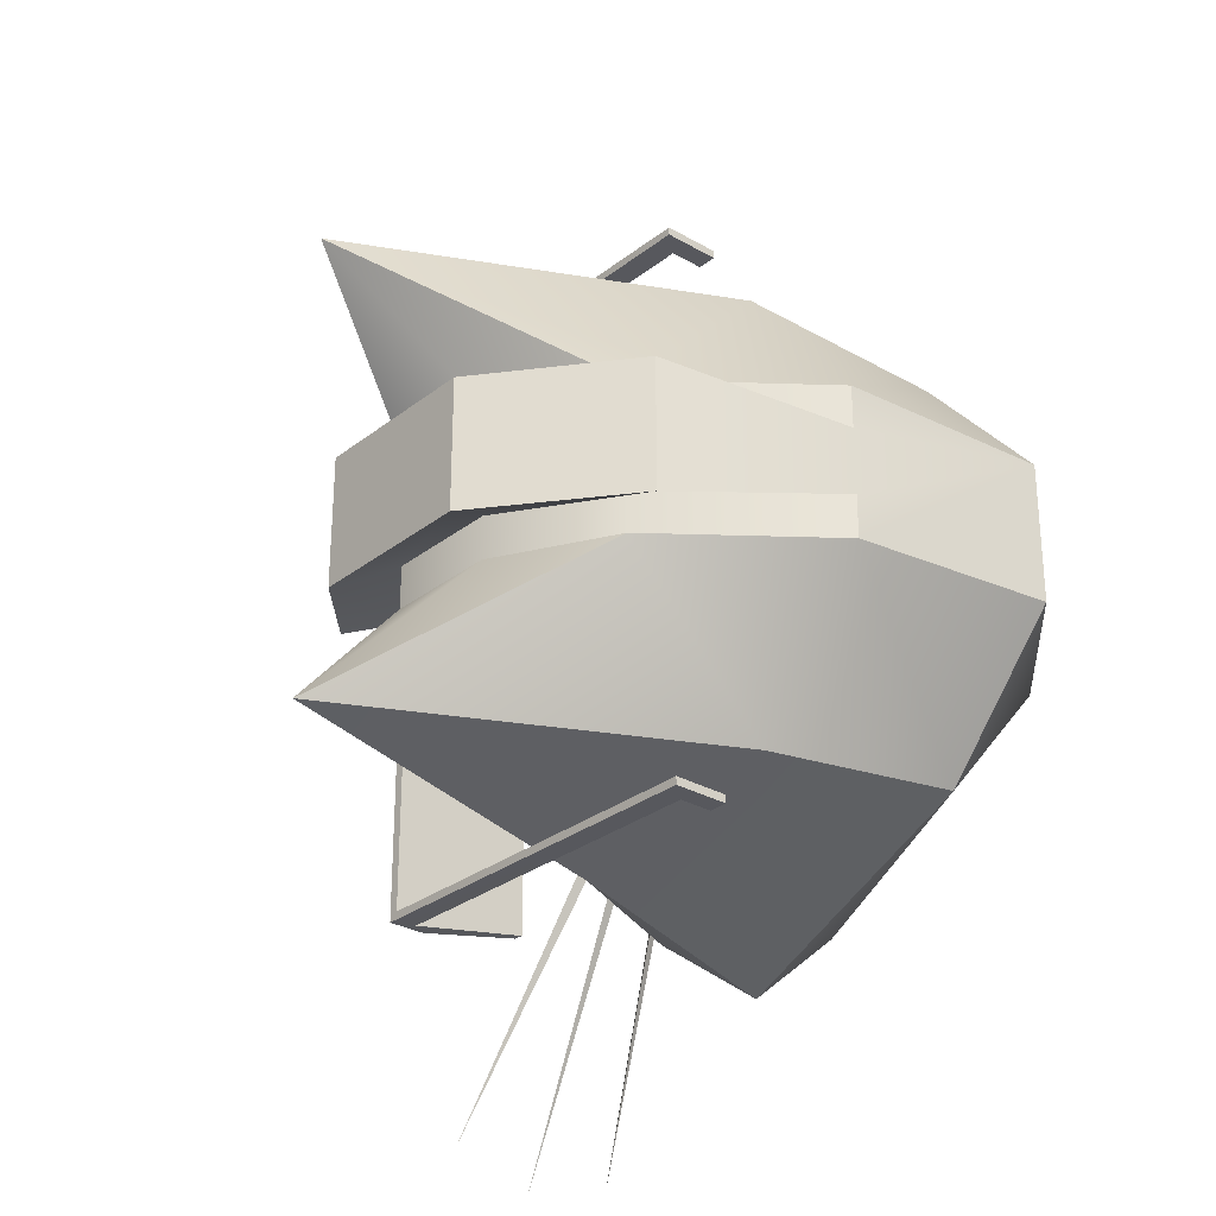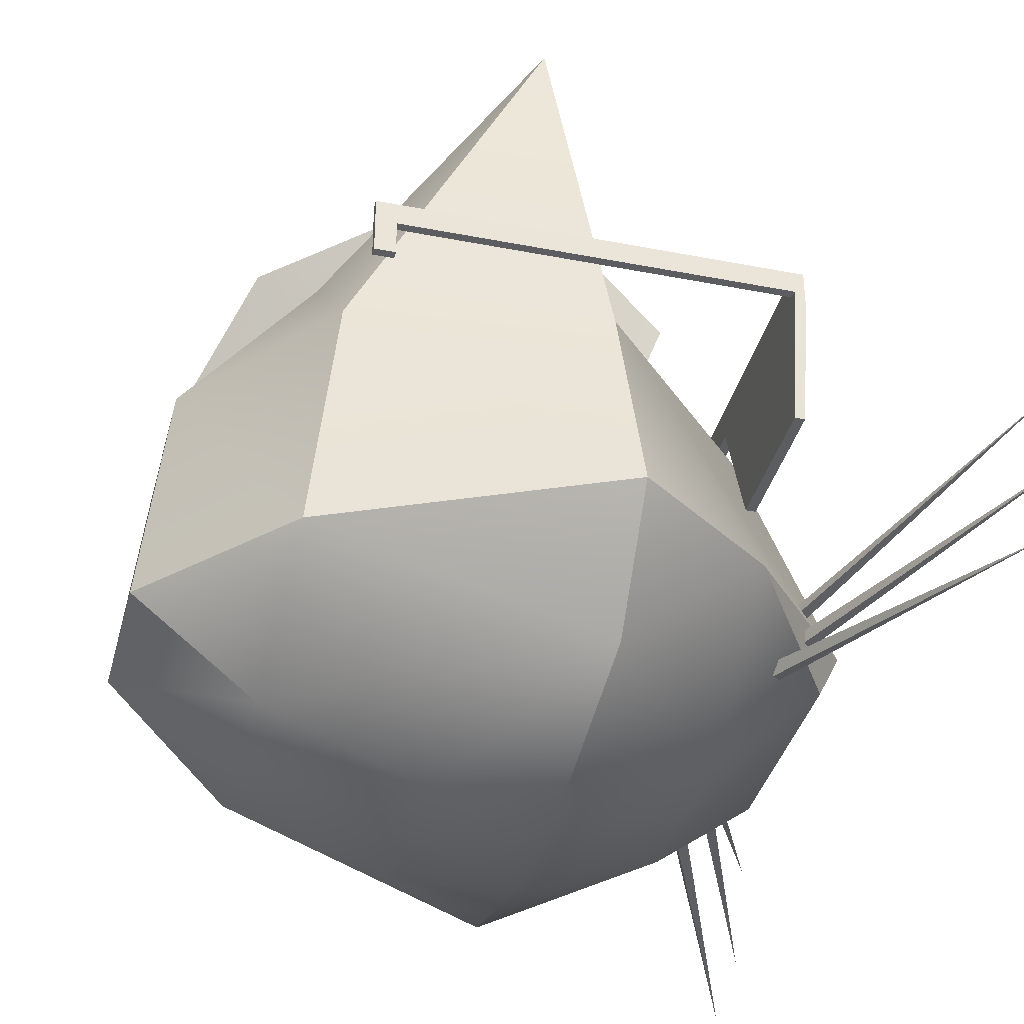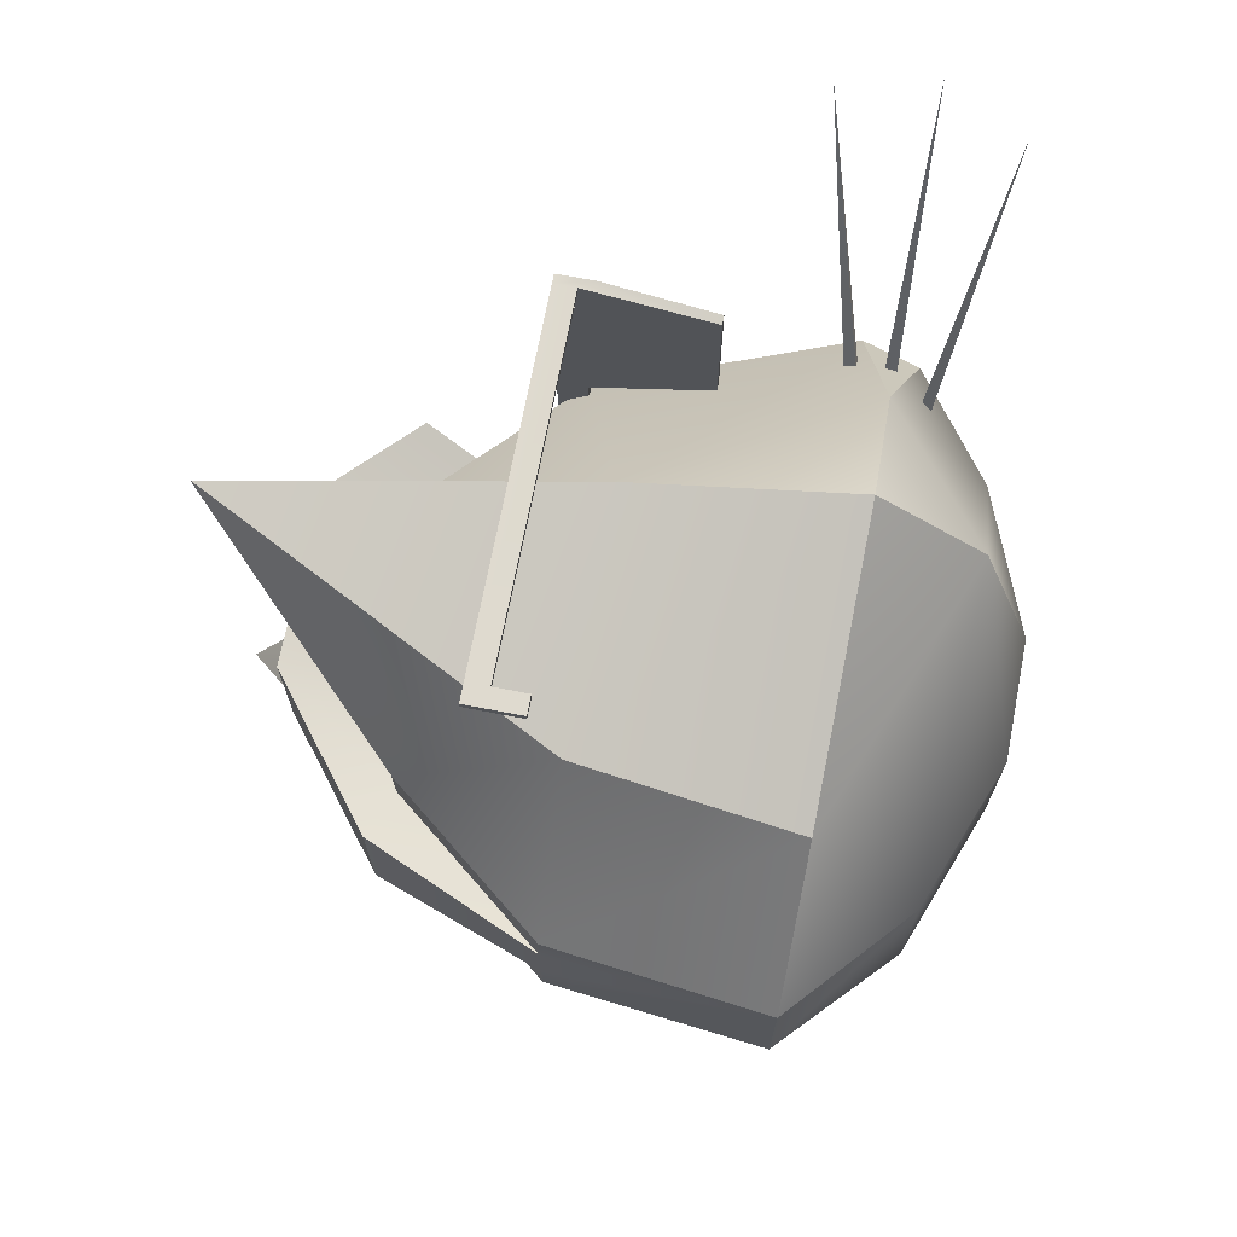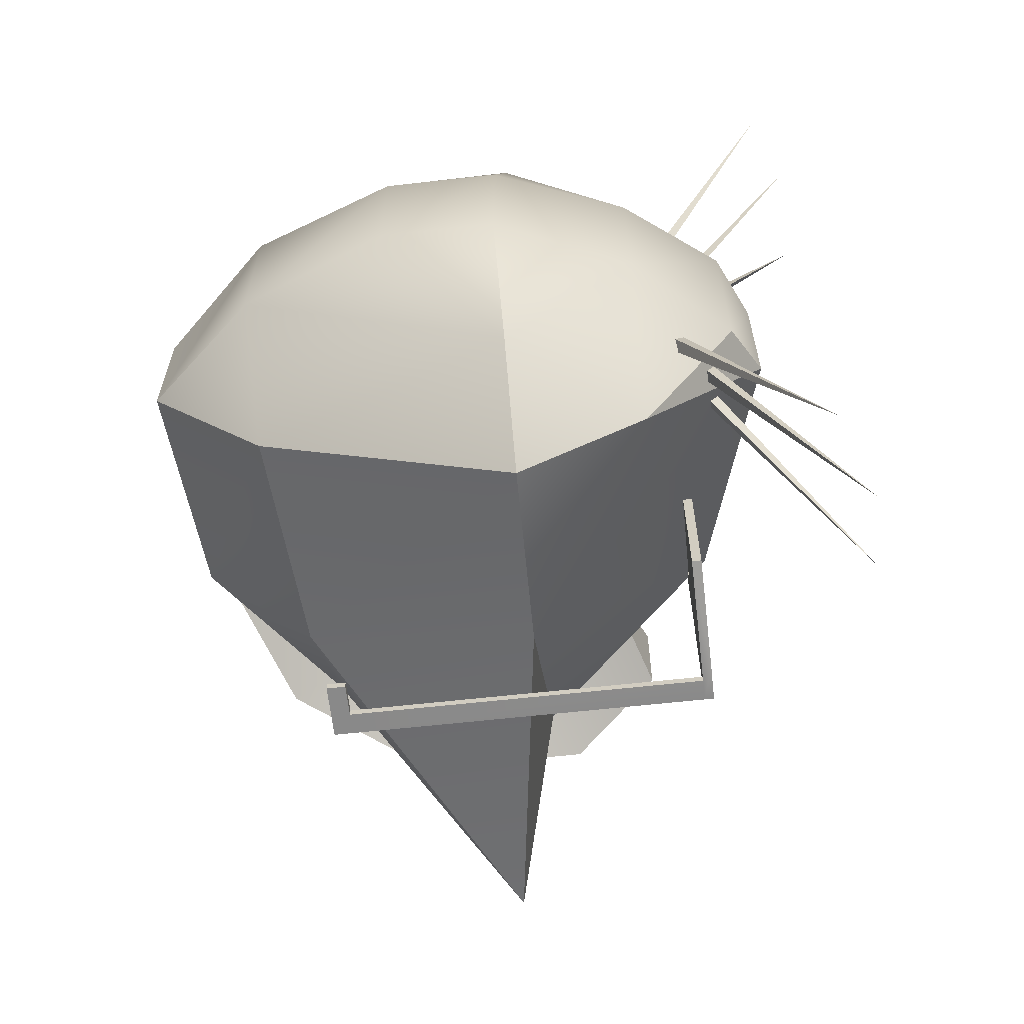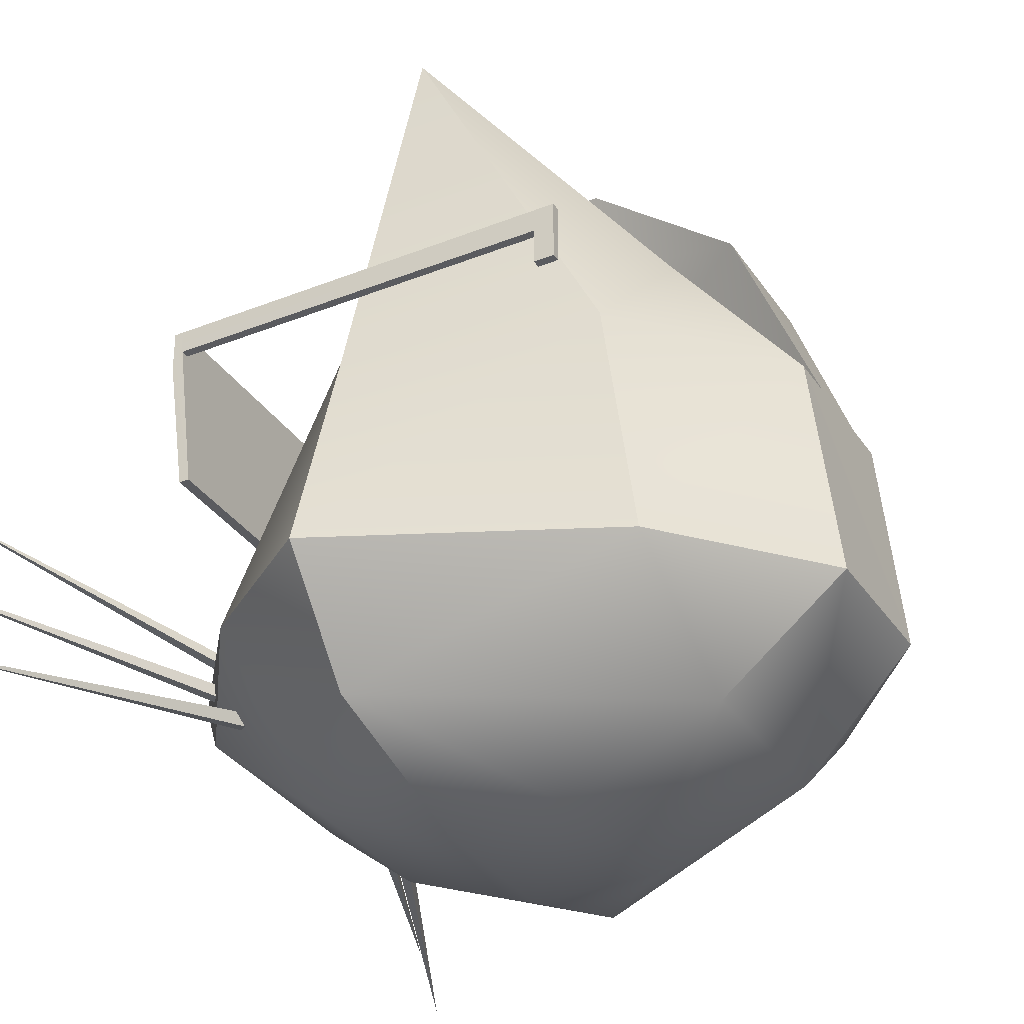
<metadata>
{"format":"obj","ext":"obj","renderer":"f3d","projection":"perspective","resolution":1024,"background":"white","views":[{"elev":-28.9,"azim":-130.9,"up":"+Z"},{"elev":-37.0,"azim":-14.2,"up":"+Y"},{"elev":70.7,"azim":-79.1,"up":"+Z"},{"elev":-63.2,"azim":6.4,"up":"+Z"},{"elev":-33.2,"azim":-151.3,"up":"+Y"}]}
</metadata>
<code>
o Cube
v -0.3598 -0.7467 0.379
v -0.2214 0.6158 1.007
v -0.3598 -0.7467 -0.3659
v 0.8033 -0.7467 1.071
v -0.3144 -0.3017 0.9219
v -0.2214 1.282 0.3399
v -0.2214 1.282 -0.3268
v 1.362 -0.7467 0.379
v 1.582 0.8824 0.1607
v 0.7789 0.6158 1.198
v 1.362 -0.3017 1.046
v 0.5656 2.164 1.007
v 0.7789 1.559 0.3399
v 0.2788 1.559 -0.3268
v 0.2788 1.559 0.3399
v 0.2788 -0.9871 -0.3268
v 0.2788 -0.9871 0.3399
v 0.7789 -0.9871 -0.3268
v 0.7789 -0.9871 0.3399
v 0.8033 -0.3017 1.447
v 1.779 -0.4086 -0.4308
v 1.779 -0.4086 0.4439
v 1.903 -0.1671 -0.3268
v 1.903 -0.1671 0.3399
v -0.8451 -0.3017 0.3141
v -0.8451 -0.3017 -0.301
v -0.7456 0.6158 0.3399
v -0.7456 0.6158 -0.3268
v -0.2214 0.6158 -0.9935
v 0.8033 -0.7467 -1.058
v -0.3144 -0.3017 -0.9088
v 1.362 -0.7467 -0.3659
v 1.582 0.8824 -0.1476
v 0.7789 0.6158 -1.185
v 1.362 -0.3017 -1.033
v 0.5656 2.164 -0.9935
v 0.7789 1.559 -0.3268
v 0.8033 -0.3017 -1.434
v 1.604 -0.2704 -0.55
v 1.661 -0.3175 -0.5451
v 1.61 -0.3219 -0.5509
v 2.216 -0.2799 -1.932
v 1.604 -0.1363 -0.4858
v 1.661 -0.1808 -0.519
v 1.61 -0.1839 -0.5279
v 2.216 0.1036 -1.778
v 1.473 -0.4122 -0.5455
v 1.53 -0.4567 -0.5118
v 1.479 -0.4617 -0.5147
v 2.085 -0.6129 -1.859
v 1.604 -0.2704 0.5293
v 1.661 -0.3175 0.5244
v 1.61 -0.3219 0.5301
v 2.216 -0.2799 1.911
v 1.604 -0.1363 0.4651
v 1.661 -0.1808 0.4983
v 1.61 -0.1839 0.5072
v 2.216 0.1036 1.757
v 1.473 -0.4122 0.5248
v 1.53 -0.4567 0.4911
v 1.479 -0.4617 0.4939
v 2.085 -0.6129 1.838
v 1.495 0.3539 1.123
v 1.495 0.9932 1.19
v 1.495 0.3539 0.5271
v 1.495 0.9932 0.3417
v 1.536 0.3539 1.123
v 1.536 0.9932 1.123
v 1.536 0.3539 0.5271
v 1.536 0.9932 0.3417
v 1.495 0.8648 0.3417
v 1.536 0.8648 0.3417
v 1.495 0.9932 0
v 1.536 0.9932 0
v 1.495 0.8648 0
v 1.536 0.8648 0
v 1.495 0.8969 1.19
v 1.536 0.8284 1.225
v 1.495 0.8969 1.225
v 1.495 0.9932 1.225
v 1.536 0.9932 1.225
v -0.07055 0.8969 1.19
v -0.07055 0.9932 1.19
v -0.07055 0.8969 1.225
v -0.07055 0.9932 1.225
v -0.1532 0.8284 1.19
v -0.1532 0.9932 1.19
v -0.1532 0.8284 1.225
v -0.1532 0.9932 1.225
v -0.07055 0.752 1.225
v -0.07055 0.752 1.19
v -0.1532 0.752 1.225
v -0.1532 0.752 1.19
v 1.495 0.3539 -1.123
v 1.495 0.9932 -1.19
v 1.495 0.3539 -0.5271
v 1.495 0.9932 -0.3417
v 1.536 0.3539 -1.123
v 1.536 0.9932 -1.123
v 1.536 0.3539 -0.5271
v 1.536 0.9932 -0.3417
v 1.495 0.8648 -0.3417
v 1.536 0.8648 -0.3417
v 1.495 0.8969 -1.19
v 1.536 0.8284 -1.225
v 1.495 0.8969 -1.225
v 1.495 0.9932 -1.225
v 1.536 0.9932 -1.225
v -0.07055 0.8969 -1.19
v -0.07055 0.9932 -1.19
v -0.07055 0.8969 -1.225
v -0.07055 0.9932 -1.225
v -0.1532 0.8284 -1.19
v -0.1532 0.9932 -1.19
v -0.1532 0.8284 -1.225
v -0.1532 0.9932 -1.225
v -0.07055 0.752 -1.225
v -0.07055 0.752 -1.19
v -0.1532 0.752 -1.225
v -0.1532 0.752 -1.19
v 1.18 1.221 0.2503
v 1.18 1.221 -0.2372
v -0.2214 1.282 0.1515
v -0.2214 1.282 -0.1384
v 0.2788 1.559 -0.1384
v 0.2788 1.559 0.1515
v 0.7789 1.559 0.1515
v -0.7456 0.6158 0.1515
v -0.7456 0.6158 -0.1384
v 0.7789 1.559 -0.1384
v 1.18 1.221 0.1126
v 1.18 1.221 -0.09946
v -0.4579 1.347 -0.2836
v -0.4579 1.347 0.2967
v 0.1378 1.82 -0.2836
v 0.1378 1.82 0.2967
v 0.8857 1.82 0.2967
v 0.8857 1.82 -0.2836
v 1.276 1.481 0.2187
v 1.276 1.481 -0.2057
v 0.7789 1.559 0.3399
v 0.7789 1.559 0.3399
v 0.7789 1.559 0.3399
v 0.7789 1.559 0.3399
v 0.5656 2.164 1.007
v 0.5656 2.164 1.007
v 0.5656 2.164 1.007
v 0.7789 1.559 0.1515
v 0.7789 1.559 0.1515
v 1.18 1.221 0.2503
v 1.582 0.8824 0.1607
v 1.582 0.8824 0.1607
v 0.2788 1.559 0.3399
v -0.2214 1.282 -0.3268
v -0.2214 1.282 -0.3268
v 0.2788 1.559 -0.3268
v -0.2214 1.282 0.3399
v -0.2214 1.282 0.3399
v 1.362 -0.3017 1.046
v 1.362 -0.3017 1.046
v 0.8033 -0.3017 1.447
v 0.8033 -0.3017 1.447
v 0.8033 -0.3017 1.447
v 1.779 -0.4086 0.4439
v 1.903 -0.1671 -0.3268
v 1.903 -0.1671 -0.3268
v 1.903 -0.1671 -0.3268
v 1.903 -0.1671 0.3399
v 1.903 -0.1671 0.3399
v 1.903 -0.1671 0.3399
v 1.779 -0.4086 -0.4308
v -0.3144 -0.3017 0.9219
v -0.3144 -0.3017 0.9219
v -0.8451 -0.3017 0.3141
v -0.8451 -0.3017 0.3141
v -0.8451 -0.3017 0.3141
v -0.8451 -0.3017 -0.301
v -0.8451 -0.3017 -0.301
v -0.8451 -0.3017 -0.301
v 0.1378 1.82 0.2967
v 0.1378 1.82 0.2967
v 0.8857 1.82 0.2967
v 0.8857 1.82 0.2967
v -0.7456 0.6158 0.3399
v -0.7456 0.6158 0.3399
v -0.7456 0.6158 -0.3268
v -0.7456 0.6158 -0.3268
v -0.2214 0.6158 1.007
v 0.7789 0.6158 1.198
v 0.7789 0.6158 1.198
v 0.7789 1.559 -0.3268
v 0.7789 1.559 -0.3268
v 0.7789 1.559 -0.3268
v 0.7789 1.559 -0.3268
v 0.5656 2.164 -0.9935
v 0.5656 2.164 -0.9935
v 0.5656 2.164 -0.9935
v 1.18 1.221 -0.2372
v 1.582 0.8824 -0.1476
v 1.582 0.8824 -0.1476
v 1.362 -0.3017 -1.033
v 1.362 -0.3017 -1.033
v 0.8033 -0.3017 -1.434
v 0.8033 -0.3017 -1.434
v 0.8033 -0.3017 -1.434
v -0.3144 -0.3017 -0.9088
v -0.3144 -0.3017 -0.9088
v -0.2214 0.6158 -0.9935
v 0.7789 0.6158 -1.185
v 0.7789 0.6158 -1.185
v 0.8033 -0.7467 1.071
v 0.8033 -0.7467 -1.058
v 1.661 -0.3175 -0.5451
v 1.661 -0.3175 -0.5451
v 1.604 -0.2704 -0.55
v 1.604 -0.2704 -0.55
v 1.61 -0.3219 -0.5509
v 1.61 -0.3219 -0.5509
v 2.216 -0.2799 -1.932
v 2.216 -0.2799 -1.932
v 1.661 -0.1808 -0.519
v 1.661 -0.1808 -0.519
v 1.604 -0.1363 -0.4858
v 1.604 -0.1363 -0.4858
v 1.61 -0.1839 -0.5279
v 1.61 -0.1839 -0.5279
v 2.216 0.1036 -1.778
v 2.216 0.1036 -1.778
v 1.53 -0.4567 -0.5118
v 1.53 -0.4567 -0.5118
v 1.473 -0.4122 -0.5455
v 1.473 -0.4122 -0.5455
v 1.479 -0.4617 -0.5147
v 1.479 -0.4617 -0.5147
v 2.085 -0.6129 -1.859
v 2.085 -0.6129 -1.859
v 1.661 -0.3175 0.5244
v 1.661 -0.3175 0.5244
v 1.604 -0.2704 0.5293
v 1.604 -0.2704 0.5293
v 1.61 -0.3219 0.5301
v 1.61 -0.3219 0.5301
v 2.216 -0.2799 1.911
v 2.216 -0.2799 1.911
v 1.661 -0.1808 0.4983
v 1.661 -0.1808 0.4983
v 1.604 -0.1363 0.4651
v 1.604 -0.1363 0.4651
v 1.61 -0.1839 0.5072
v 1.61 -0.1839 0.5072
v 2.216 0.1036 1.757
v 2.216 0.1036 1.757
v 1.53 -0.4567 0.4911
v 1.53 -0.4567 0.4911
v 1.473 -0.4122 0.5248
v 1.473 -0.4122 0.5248
v 1.479 -0.4617 0.4939
v 1.479 -0.4617 0.4939
v 2.085 -0.6129 1.838
v 2.085 -0.6129 1.838
v 1.495 0.3539 0.5271
v 1.495 0.3539 0.5271
v 1.495 0.3539 1.123
v 1.495 0.3539 1.123
v 1.495 0.8969 1.19
v 1.495 0.8969 1.19
v 1.495 0.9932 1.19
v 1.495 0.9932 1.19
v 1.495 0.9932 0.3417
v 1.495 0.8648 0.3417
v 1.495 0.8648 0.3417
v 1.536 0.3539 0.5271
v 1.536 0.3539 0.5271
v 1.536 0.8648 0.3417
v 1.536 0.8648 0.3417
v 1.536 0.3539 1.123
v 1.536 0.3539 1.123
v 1.536 0.9932 0.3417
v 1.536 0.9932 1.123
v 1.536 0.8284 1.225
v 1.495 0.9932 0
v 1.495 0.9932 0
v 1.495 0.9932 0
v 1.495 0.9932 0
v 1.536 0.9932 0
v 1.536 0.9932 0
v 1.536 0.9932 0
v 1.536 0.9932 0
v 1.495 0.8648 0
v 1.495 0.8648 0
v 1.495 0.8648 0
v 1.495 0.8648 0
v 1.536 0.8648 0
v 1.536 0.8648 0
v 1.536 0.8648 0
v 1.536 0.8648 0
v 1.495 0.8969 1.225
v 1.495 0.8969 1.225
v 1.536 0.9932 1.225
v 1.536 0.9932 1.225
v 1.495 0.9932 1.225
v -0.07055 0.8969 1.225
v -0.07055 0.8969 1.225
v -0.07055 0.8969 1.19
v -0.07055 0.8969 1.19
v -0.07055 0.9932 1.225
v -0.07055 0.9932 1.19
v -0.1532 0.8284 1.19
v -0.1532 0.9932 1.19
v -0.1532 0.9932 1.19
v -0.1532 0.8284 1.225
v -0.1532 0.9932 1.225
v -0.1532 0.9932 1.225
v -0.07055 0.752 1.225
v -0.07055 0.752 1.225
v -0.07055 0.752 1.19
v -0.07055 0.752 1.19
v -0.1532 0.752 1.225
v -0.1532 0.752 1.225
v -0.1532 0.752 1.19
v -0.1532 0.752 1.19
v 1.495 0.3539 -0.5271
v 1.495 0.3539 -0.5271
v 1.495 0.3539 -1.123
v 1.495 0.3539 -1.123
v 1.495 0.8969 -1.19
v 1.495 0.8969 -1.19
v 1.495 0.9932 -1.19
v 1.495 0.9932 -1.19
v 1.495 0.9932 -0.3417
v 1.495 0.8648 -0.3417
v 1.495 0.8648 -0.3417
v 1.536 0.3539 -0.5271
v 1.536 0.3539 -0.5271
v 1.536 0.8648 -0.3417
v 1.536 0.8648 -0.3417
v 1.536 0.3539 -1.123
v 1.536 0.3539 -1.123
v 1.536 0.9932 -0.3417
v 1.536 0.9932 -1.123
v 1.536 0.8284 -1.225
v 1.495 0.8969 -1.225
v 1.495 0.8969 -1.225
v 1.536 0.9932 -1.225
v 1.536 0.9932 -1.225
v 1.495 0.9932 -1.225
v -0.07055 0.8969 -1.225
v -0.07055 0.8969 -1.225
v -0.07055 0.8969 -1.19
v -0.07055 0.8969 -1.19
v -0.07055 0.9932 -1.225
v -0.07055 0.9932 -1.19
v -0.1532 0.8284 -1.19
v -0.1532 0.9932 -1.19
v -0.1532 0.9932 -1.19
v -0.1532 0.8284 -1.225
v -0.1532 0.9932 -1.225
v -0.1532 0.9932 -1.225
v -0.07055 0.752 -1.225
v -0.07055 0.752 -1.225
v -0.07055 0.752 -1.19
v -0.07055 0.752 -1.19
v -0.1532 0.752 -1.225
v -0.1532 0.752 -1.225
v -0.1532 0.752 -1.19
v -0.1532 0.752 -1.19
v 0.2788 1.559 0.1515
v -0.2214 1.282 -0.1384
v 0.2788 1.559 -0.1384
v -0.2214 1.282 0.1515
v -0.7456 0.6158 0.1515
v -0.7456 0.6158 0.1515
v -0.7456 0.6158 -0.1384
v -0.7456 0.6158 -0.1384
v 0.7789 1.559 -0.1384
v 0.7789 1.559 -0.1384
v 1.18 1.221 0.1126
v 1.18 1.221 0.1126
v 1.18 1.221 -0.09946
v 1.18 1.221 -0.09946
v -0.4579 1.347 0.2967
v -0.4579 1.347 0.2967
v -0.4579 1.347 -0.2836
v -0.4579 1.347 -0.2836
v 0.1378 1.82 -0.2836
v 0.1378 1.82 -0.2836
v 0.8857 1.82 -0.2836
v 0.8857 1.82 -0.2836
v 1.276 1.481 0.2187
v 1.276 1.481 0.2187
v 1.276 1.481 -0.2057
v 1.276 1.481 -0.2057
f 217 213 215
f 218 216 220
f 214 41 219
f 39 40 42
f 225 221 223
f 226 224 228
f 222 45 227
f 43 44 46
f 233 229 231
f 234 232 236
f 230 49 235
f 47 48 50
f 241 239 237
f 242 244 240
f 238 243 53
f 51 54 52
f 249 247 245
f 250 252 248
f 246 251 57
f 55 58 56
f 257 255 253
f 258 260 256
f 254 259 61
f 59 62 60
f 263 265 267 269 270 261
f 270 269 283 291
f 273 274 70 279 280 276
f 280 279 300
f 262 272 277 264
f 278 66 268 68
f 65 271 275 69
f 289 282 74 296
f 70 274 293 286
f 66 278 285 281
f 72 71 290 294
f 78 297 63 67
f 78 299 301 297
f 68 268 80 81
f 265 263 298
f 297 301 306 302
f 305 303 314 316
f 266 79 84 82
f 64 77 304 307
f 80 268 83 85
f 309 308 311 312
f 302 306 313 88
f 85 83 310 89
f 307 304 86 87
f 317 315 318 320
f 302 88 319 90
f 86 304 91 321
f 311 308 93 92
f 324 322 331 330 328 326
f 331 292 284 330
f 334 337 341 340 101 335
f 341 345 340
f 323 325 338 333
f 339 99 329 97
f 96 100 336 332
f 101 287 295 335
f 97 73 288 339
f 103 76 75 102
f 105 98 94 342
f 105 342 346 344
f 99 108 107 329
f 326 343 324
f 342 347 351 346
f 350 361 359 348
f 327 109 111 106
f 95 352 349 104
f 107 112 110 329
f 354 357 356 353
f 347 115 358 351
f 112 116 355 110
f 352 114 113 349
f 362 365 363 360
f 347 117 364 115
f 113 366 118 349
f 356 119 120 353
f 189 168 151
f 19 8 211
f 188 146 157
f 190 141 145
f 143 153 147
f 158 15 126 370
f 185 158 370 372
f 156 154 368 369
f 17 19 4 1
f 3 16 17 1
f 16 18 19 17
f 18 32 8 19
f 211 159 161
f 4 163 172 1
f 160 189 162
f 20 10 2 173
f 144 189 151 150
f 10 12 2
f 8 164 159 211
f 170 11 22
f 32 171 164 8
f 171 165 169 164
f 166 200 152 24
f 1 172 174
f 1 175 177 3
f 5 188 184 176
f 25 27 371 373 186 178
f 188 157 184
f 142 121 377 148
f 168 189 160
f 153 6 147
f 209 199 167
f 18 212 32
f 29 155 196
f 210 195 192
f 191 197 14
f 16 3 30 18
f 212 203 201
f 30 3 207 205
f 202 204 209
f 38 206 208 34
f 193 198 199 209
f 34 208 36
f 32 212 201 171
f 23 21 35
f 3 179 207
f 31 26 187 29
f 29 187 155
f 167 202 209
f 14 197 7
f 33 122 380 377 121 9
f 122 194 376 380
f 154 28 129 368
f 15 13 149 126
f 37 156 369 130
f 375 125 135 387
f 379 375 387 391
f 123 367 181 381
f 124 374 383
f 388 386 180 182
f 392 138 183 389
f 385 384 382 136
f 371 134 133 373
f 378 132 140 390
f 367 127 137 181
f 128 123 381
f 125 124 383 135
f 127 131 139 137

</code>
